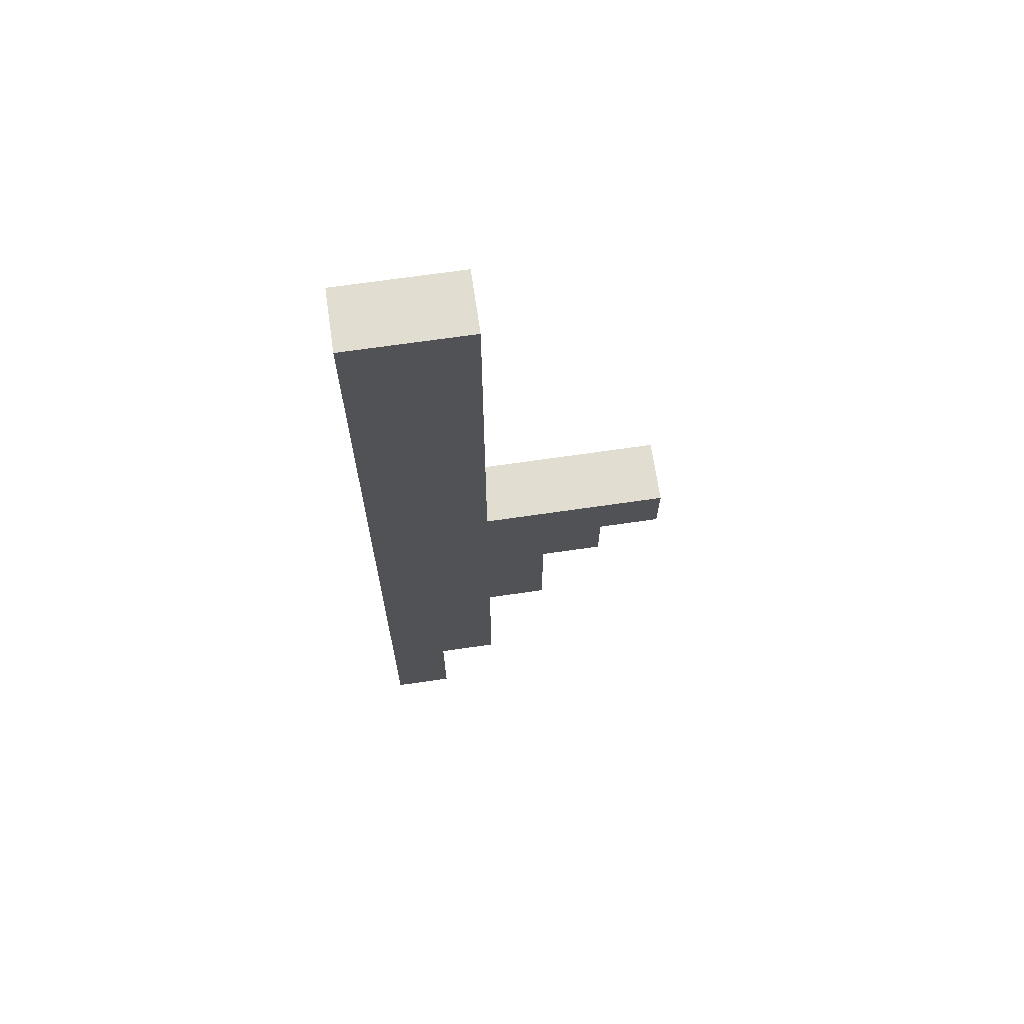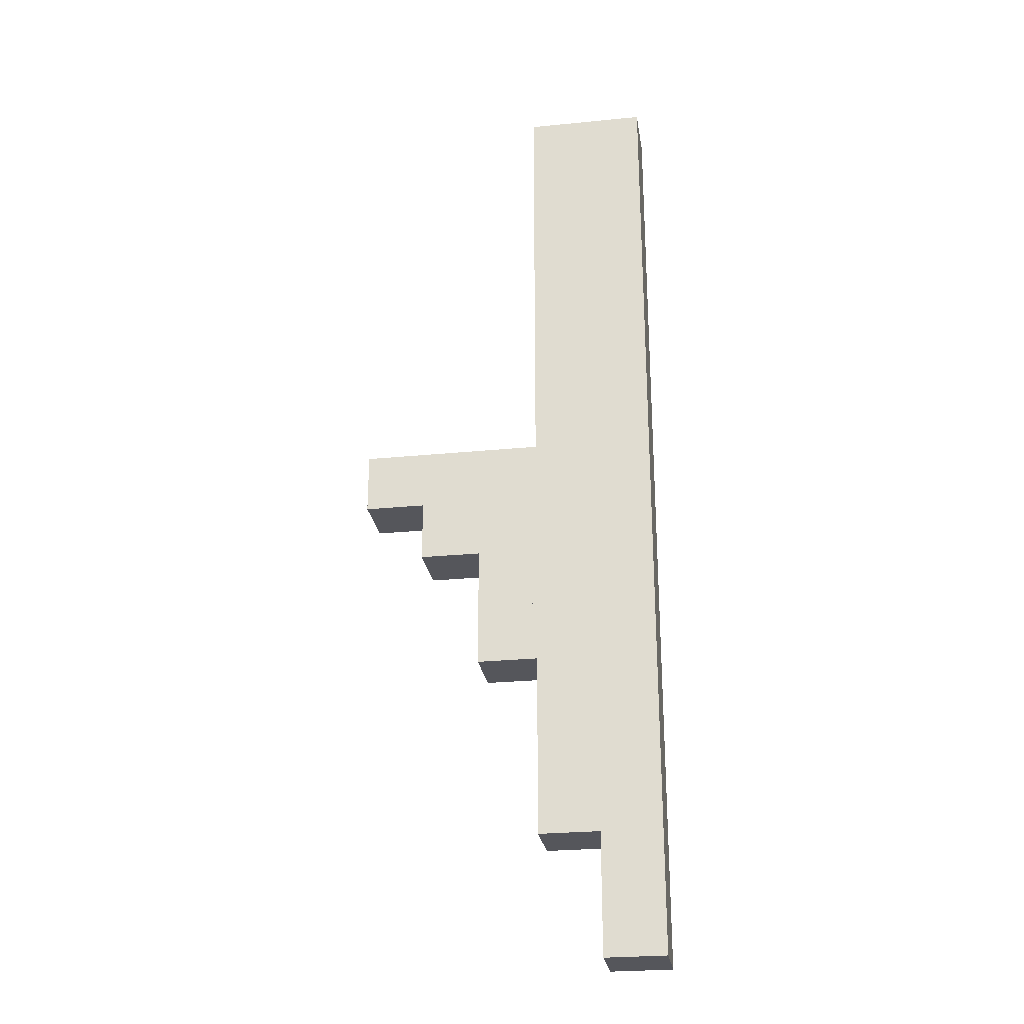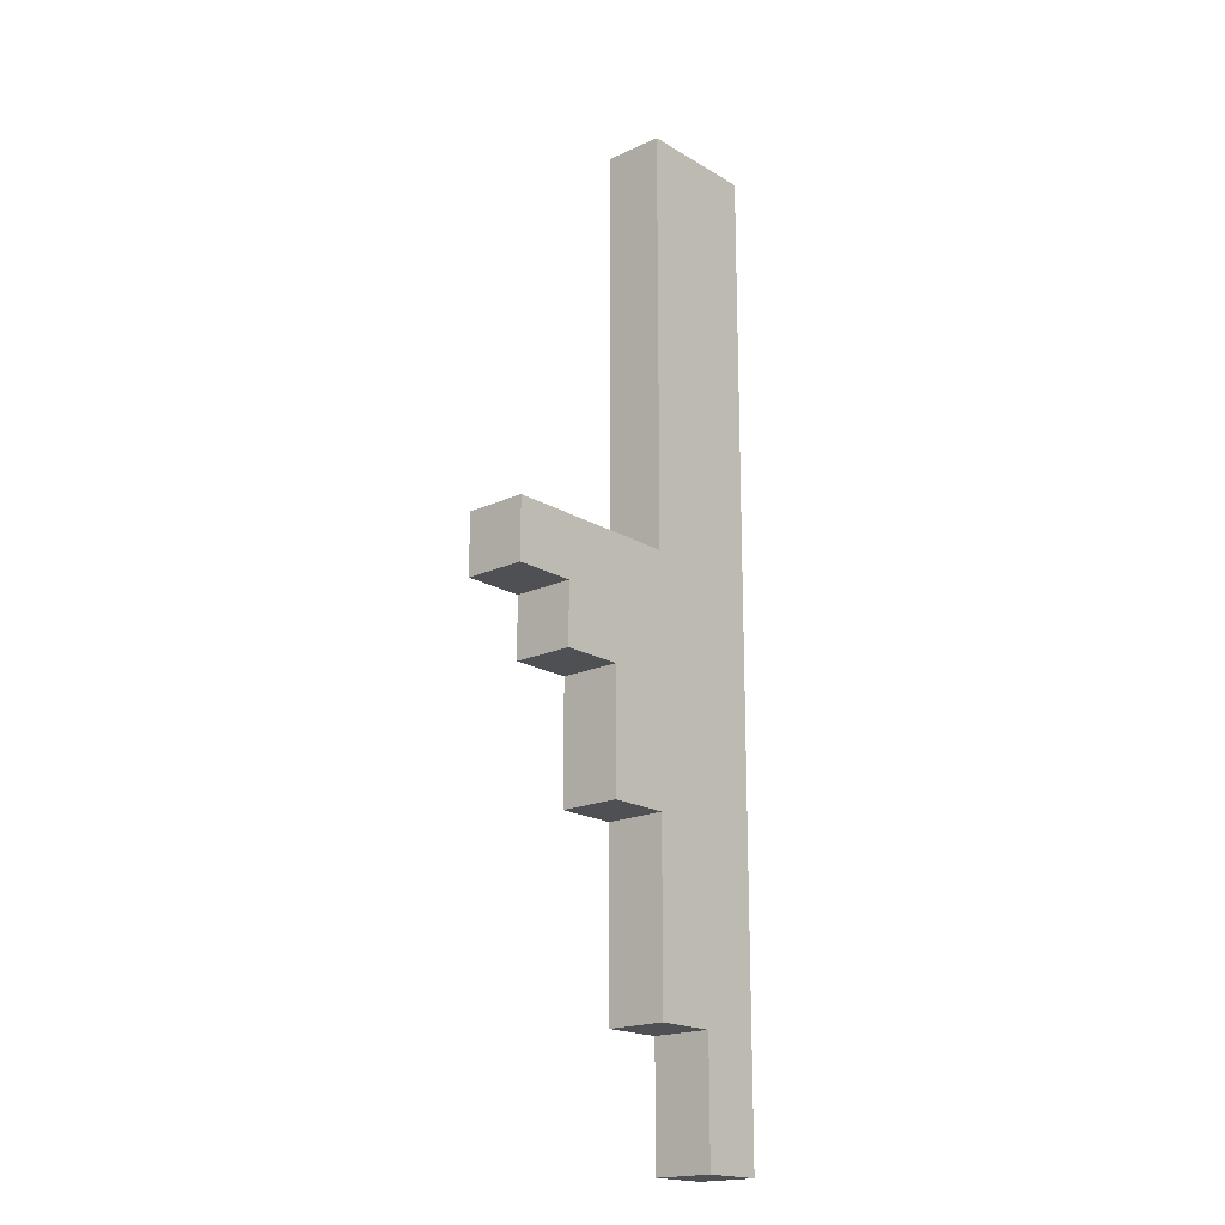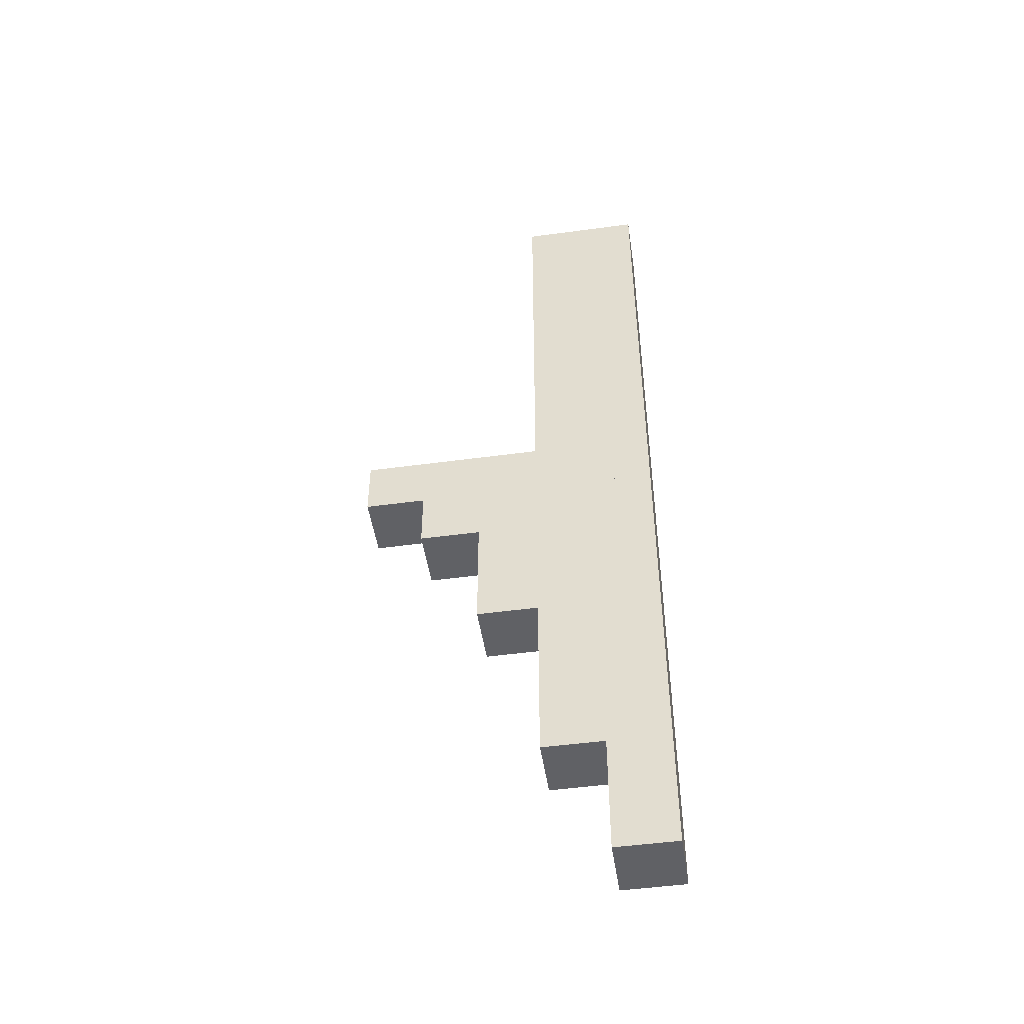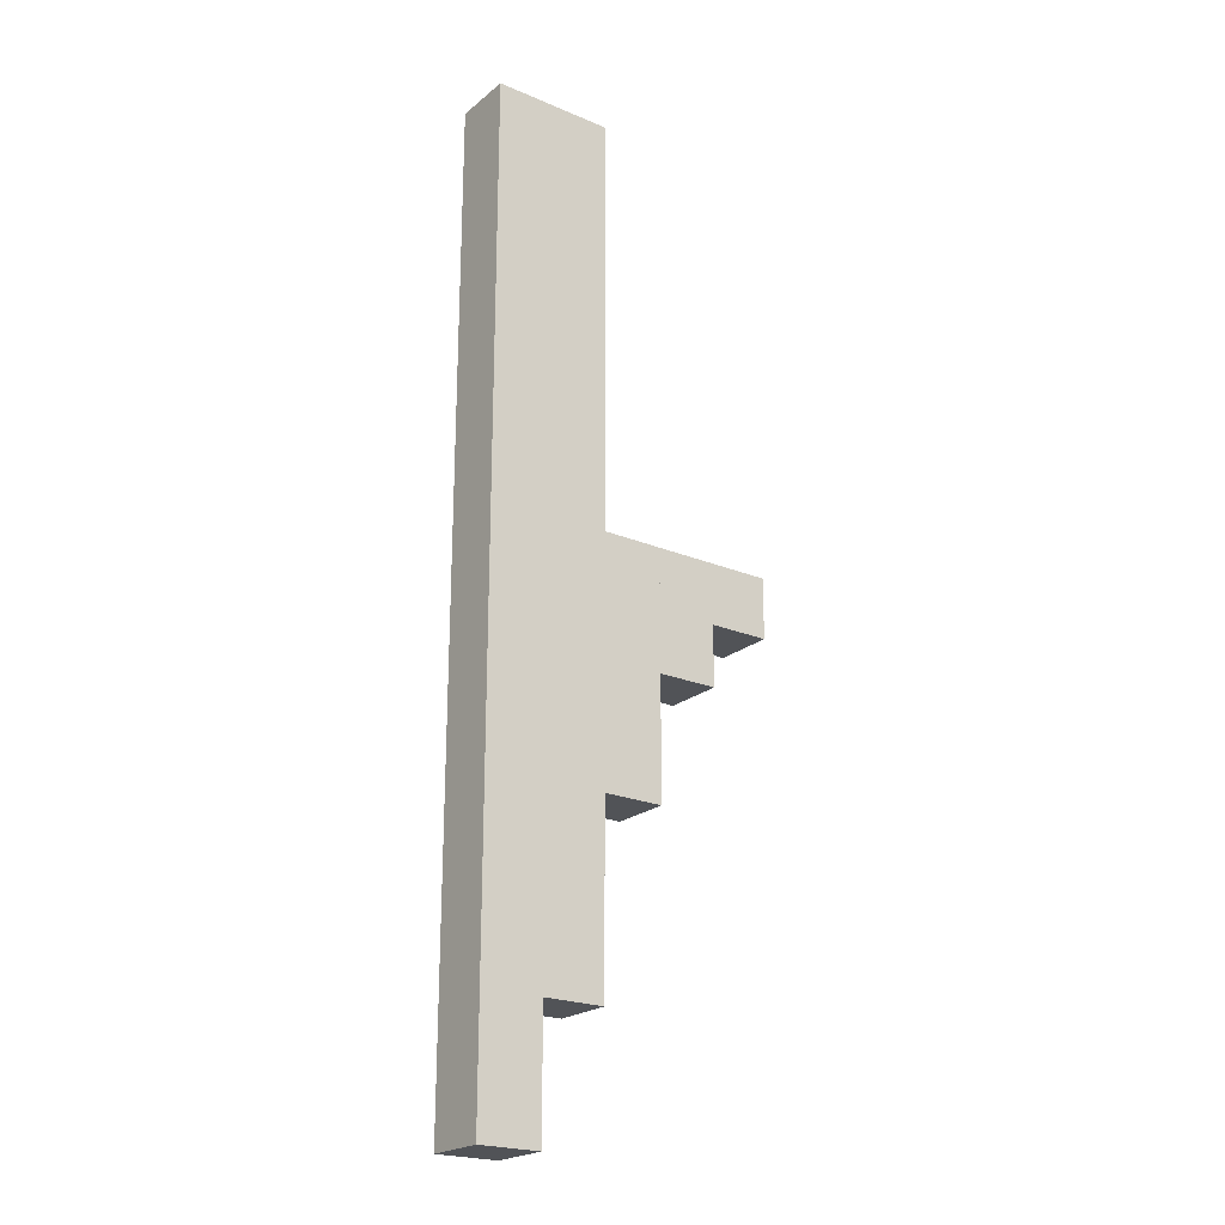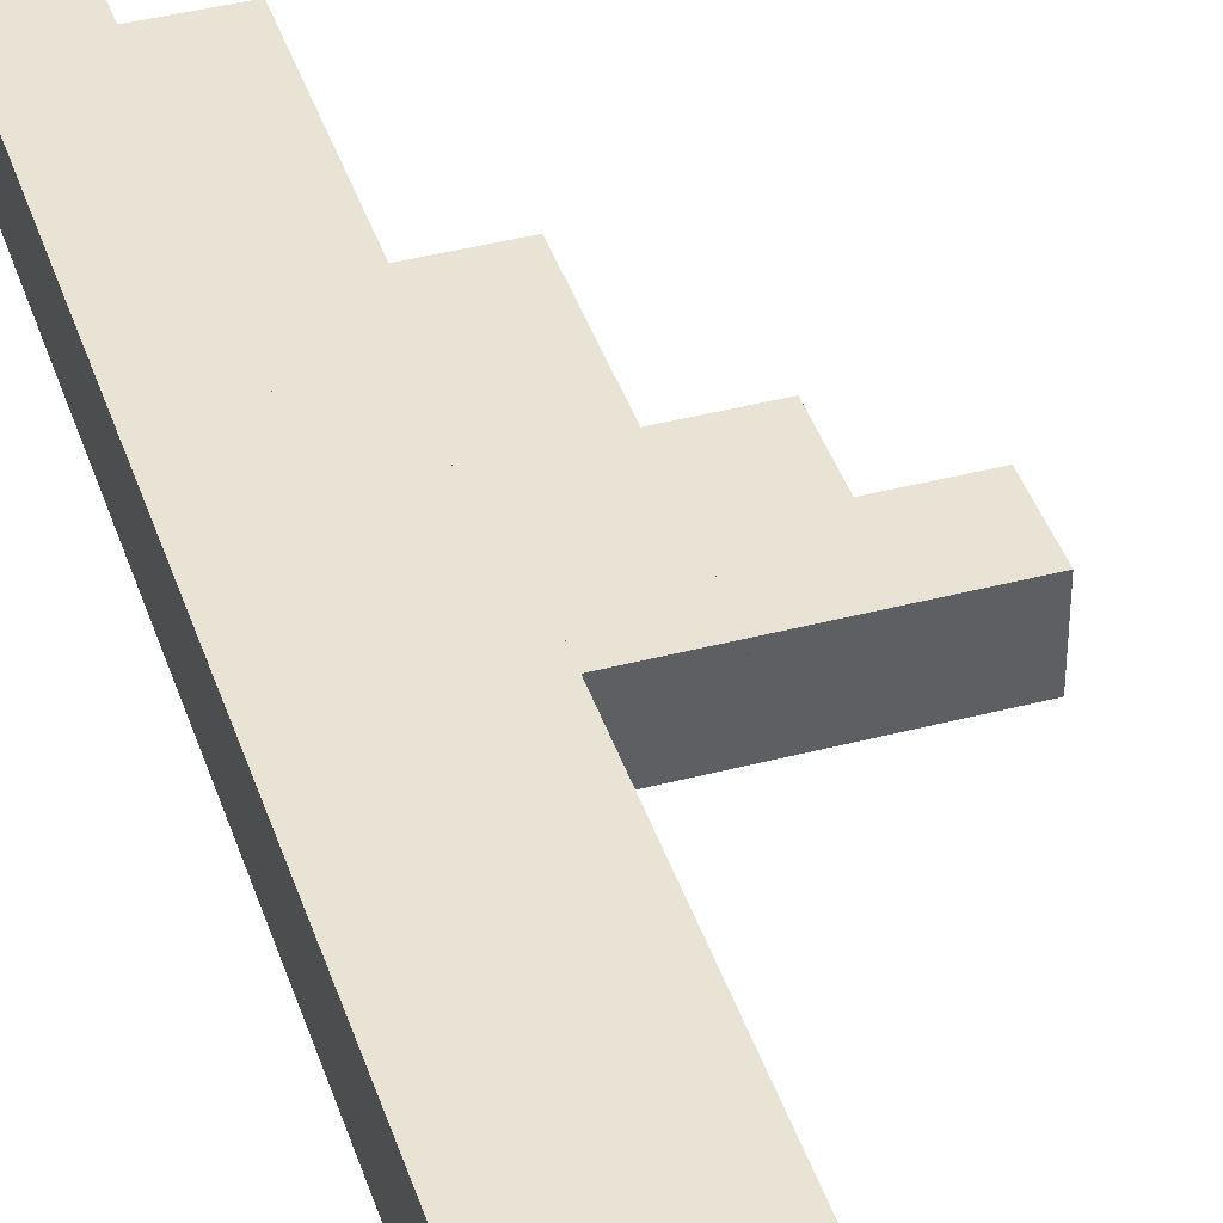
<metadata>
{"format":"obj","ext":"obj","renderer":"f3d","projection":"perspective","resolution":1024,"background":"white","views":[{"elev":68.5,"azim":171.7,"up":"+Y"},{"elev":-26.2,"azim":8.9,"up":"+Y"},{"elev":-18.6,"azim":-48.7,"up":"+Y"},{"elev":-48.7,"azim":8.6,"up":"+Y"},{"elev":-22.1,"azim":143.7,"up":"+Y"},{"elev":41.3,"azim":162.4,"up":"+Z"}]}
</metadata>
<code>
o Matrix
g Matrix
v -4 9 1
v -4 8 1
v -3 8 1
v -3 9 1
v -4 9 0
v -4 8 0
v -3 9 0
v -3 8 0
v -3 7 1
v -2 7 1
v -2 8 1
v -3 7 0
v -2 8 0
v -2 7 0
v -2 9 1
v -2 9 0
v -2 6 1
v -2 5 1
v -1 5 1
v -1 6 1
v -2 6 0
v -2 5 0
v -1 6 0
v -1 5 0
v -1 7 1
v -1 7 0
v -1 8 1
v -1 8 0
v -1 9 1
v -1 9 0
v -1 3 1
v -1 2 1
v 0 2 1
v 0 3 1
v -1 3 0
v -1 2 0
v 0 3 0
v 0 2 0
v -1 4 1
v 0 4 1
v -1 4 0
v 0 4 0
v 0 5 1
v 0 5 0
v 0 6 1
v 0 6 0
v 0 7 1
v 0 7 0
v 0 8 1
v 0 8 0
v 0 9 1
v 0 9 0
v -1 10 1
v 0 10 1
v -1 10 0
v 0 10 0
v -1 11 1
v 0 11 1
v -1 11 0
v 0 11 0
v -1 12 1
v 0 12 1
v -1 12 0
v 0 12 0
v -1 13 1
v 0 13 1
v -1 13 0
v 0 13 0
v -1 14 1
v 0 14 1
v -1 14 0
v 0 14 0
v -1 15 1
v 0 15 1
v -1 15 0
v 0 15 0
v -1 16 1
v 0 16 1
v -1 16 0
v 0 16 0
v 0 1 1
v 0 0 1
v 1 0 1
v 1 1 1
v 0 1 0
v 0 0 0
v 1 1 0
v 1 0 0
v 1 2 1
v 1 2 0
v 1 3 1
v 1 3 0
v 1 4 1
v 1 4 0
v 1 5 1
v 1 5 0
v 1 6 1
v 1 6 0
v 1 7 1
v 1 7 0
v 1 8 1
v 1 8 0
v 1 9 1
v 1 9 0
v 1 10 1
v 1 10 0
v 1 11 1
v 1 11 0
v 1 12 1
v 1 12 0
v 1 13 1
v 1 13 0
v 1 14 1
v 1 14 0
v 1 15 1
v 1 15 0
v 1 16 1
v 1 16 0
f 1 2 3 4
f 5 6 2 1
f 7 8 6 5
f 4 3 8 7
f 5 1 4 7
f 2 6 8 3
f 3 9 10 11
f 8 12 9 3
f 13 14 12 8
f 11 10 14 13
f 8 3 11 13
f 9 12 14 10
f 4 3 11 15
f 7 8 3 4
f 16 13 8 7
f 15 11 13 16
f 7 4 15 16
f 3 8 13 11
f 17 18 19 20
f 21 22 18 17
f 23 24 22 21
f 20 19 24 23
f 21 17 20 23
f 18 22 24 19
f 10 17 20 25
f 14 21 17 10
f 26 23 21 14
f 25 20 23 26
f 14 10 25 26
f 17 21 23 20
f 11 10 25 27
f 13 14 10 11
f 28 26 14 13
f 27 25 26 28
f 13 11 27 28
f 10 14 26 25
f 15 11 27 29
f 16 13 11 15
f 30 28 13 16
f 29 27 28 30
f 16 15 29 30
f 11 13 28 27
f 31 32 33 34
f 35 36 32 31
f 37 38 36 35
f 34 33 38 37
f 35 31 34 37
f 32 36 38 33
f 39 31 34 40
f 41 35 31 39
f 42 37 35 41
f 40 34 37 42
f 41 39 40 42
f 31 35 37 34
f 19 39 40 43
f 24 41 39 19
f 44 42 41 24
f 43 40 42 44
f 24 19 43 44
f 39 41 42 40
f 20 19 43 45
f 23 24 19 20
f 46 44 24 23
f 45 43 44 46
f 23 20 45 46
f 19 24 44 43
f 25 20 45 47
f 26 23 20 25
f 48 46 23 26
f 47 45 46 48
f 26 25 47 48
f 20 23 46 45
f 27 25 47 49
f 28 26 25 27
f 50 48 26 28
f 49 47 48 50
f 28 27 49 50
f 25 26 48 47
f 29 27 49 51
f 30 28 27 29
f 52 50 28 30
f 51 49 50 52
f 30 29 51 52
f 27 28 50 49
f 53 29 51 54
f 55 30 29 53
f 56 52 30 55
f 54 51 52 56
f 55 53 54 56
f 29 30 52 51
f 57 53 54 58
f 59 55 53 57
f 60 56 55 59
f 58 54 56 60
f 59 57 58 60
f 53 55 56 54
f 61 57 58 62
f 63 59 57 61
f 64 60 59 63
f 62 58 60 64
f 63 61 62 64
f 57 59 60 58
f 65 61 62 66
f 67 63 61 65
f 68 64 63 67
f 66 62 64 68
f 67 65 66 68
f 61 63 64 62
f 69 65 66 70
f 71 67 65 69
f 72 68 67 71
f 70 66 68 72
f 71 69 70 72
f 65 67 68 66
f 73 69 70 74
f 75 71 69 73
f 76 72 71 75
f 74 70 72 76
f 75 73 74 76
f 69 71 72 70
f 77 73 74 78
f 79 75 73 77
f 80 76 75 79
f 78 74 76 80
f 79 77 78 80
f 73 75 76 74
f 81 82 83 84
f 85 86 82 81
f 87 88 86 85
f 84 83 88 87
f 85 81 84 87
f 82 86 88 83
f 33 81 84 89
f 38 85 81 33
f 90 87 85 38
f 89 84 87 90
f 38 33 89 90
f 81 85 87 84
f 34 33 89 91
f 37 38 33 34
f 92 90 38 37
f 91 89 90 92
f 37 34 91 92
f 33 38 90 89
f 40 34 91 93
f 42 37 34 40
f 94 92 37 42
f 93 91 92 94
f 42 40 93 94
f 34 37 92 91
f 43 40 93 95
f 44 42 40 43
f 96 94 42 44
f 95 93 94 96
f 44 43 95 96
f 40 42 94 93
f 45 43 95 97
f 46 44 43 45
f 98 96 44 46
f 97 95 96 98
f 46 45 97 98
f 43 44 96 95
f 47 45 97 99
f 48 46 45 47
f 100 98 46 48
f 99 97 98 100
f 48 47 99 100
f 45 46 98 97
f 49 47 99 101
f 50 48 47 49
f 102 100 48 50
f 101 99 100 102
f 50 49 101 102
f 47 48 100 99
f 51 49 101 103
f 52 50 49 51
f 104 102 50 52
f 103 101 102 104
f 52 51 103 104
f 49 50 102 101
f 54 51 103 105
f 56 52 51 54
f 106 104 52 56
f 105 103 104 106
f 56 54 105 106
f 51 52 104 103
f 58 54 105 107
f 60 56 54 58
f 108 106 56 60
f 107 105 106 108
f 60 58 107 108
f 54 56 106 105
f 62 58 107 109
f 64 60 58 62
f 110 108 60 64
f 109 107 108 110
f 64 62 109 110
f 58 60 108 107
f 66 62 109 111
f 68 64 62 66
f 112 110 64 68
f 111 109 110 112
f 68 66 111 112
f 62 64 110 109
f 70 66 111 113
f 72 68 66 70
f 114 112 68 72
f 113 111 112 114
f 72 70 113 114
f 66 68 112 111
f 74 70 113 115
f 76 72 70 74
f 116 114 72 76
f 115 113 114 116
f 76 74 115 116
f 70 72 114 113
f 78 74 115 117
f 80 76 74 78
f 118 116 76 80
f 117 115 116 118
f 80 78 117 118
f 74 76 116 115

</code>
